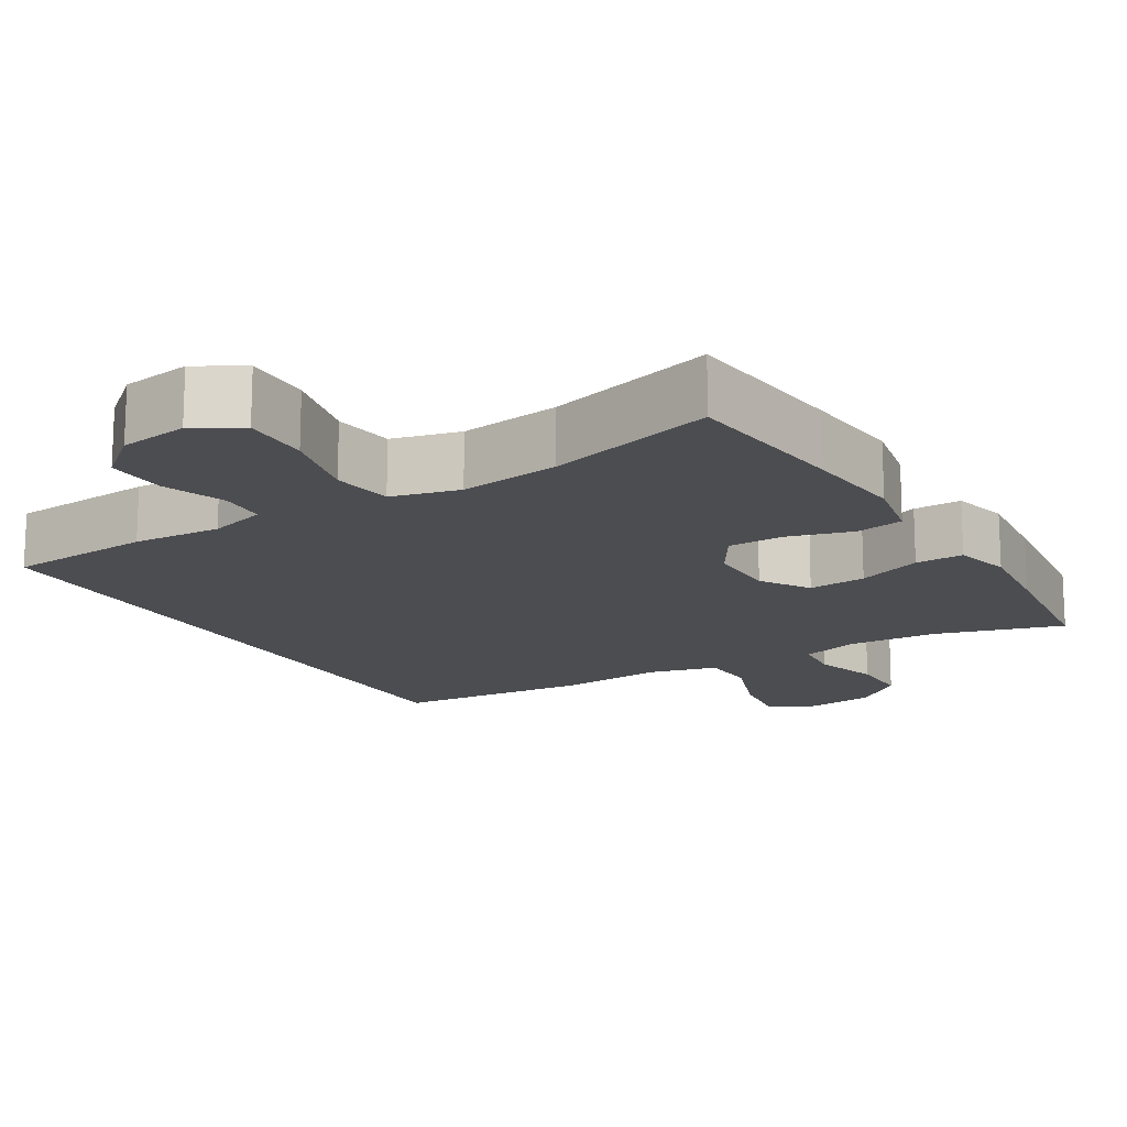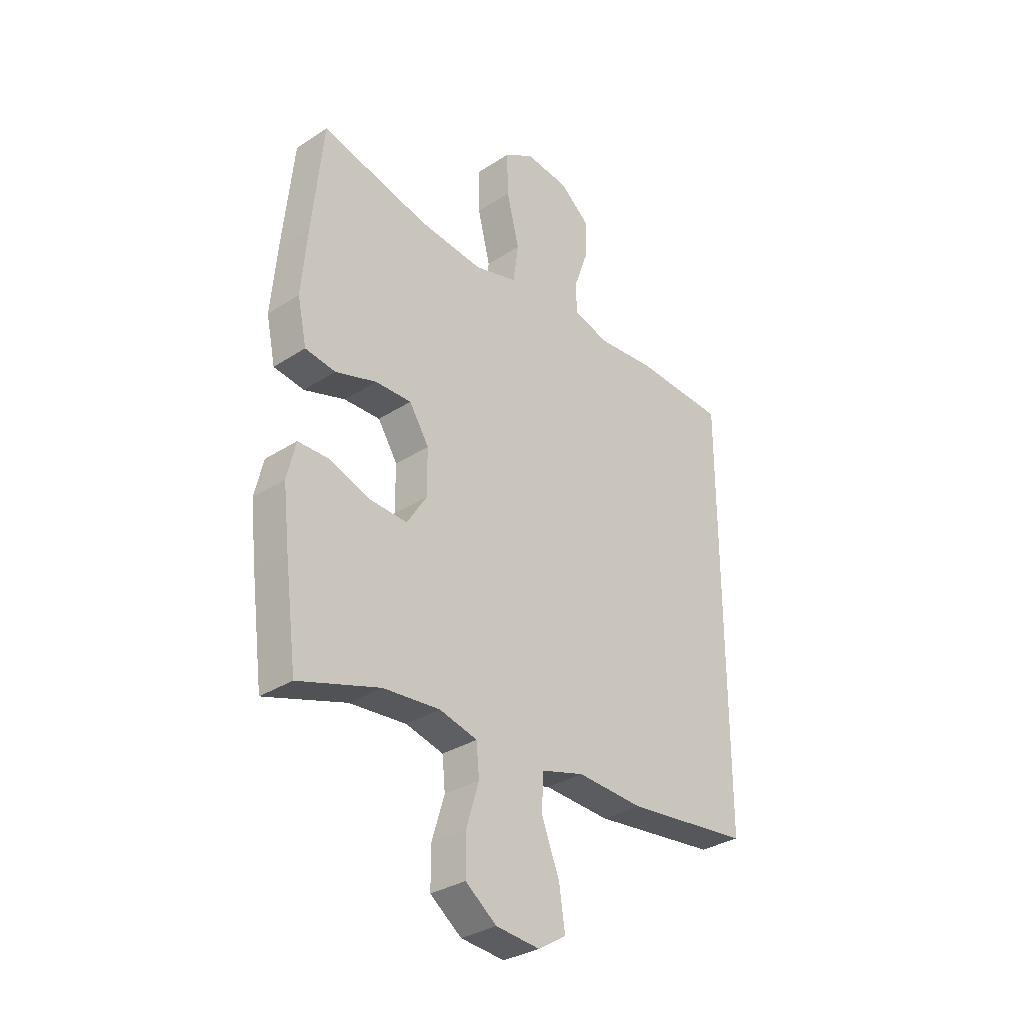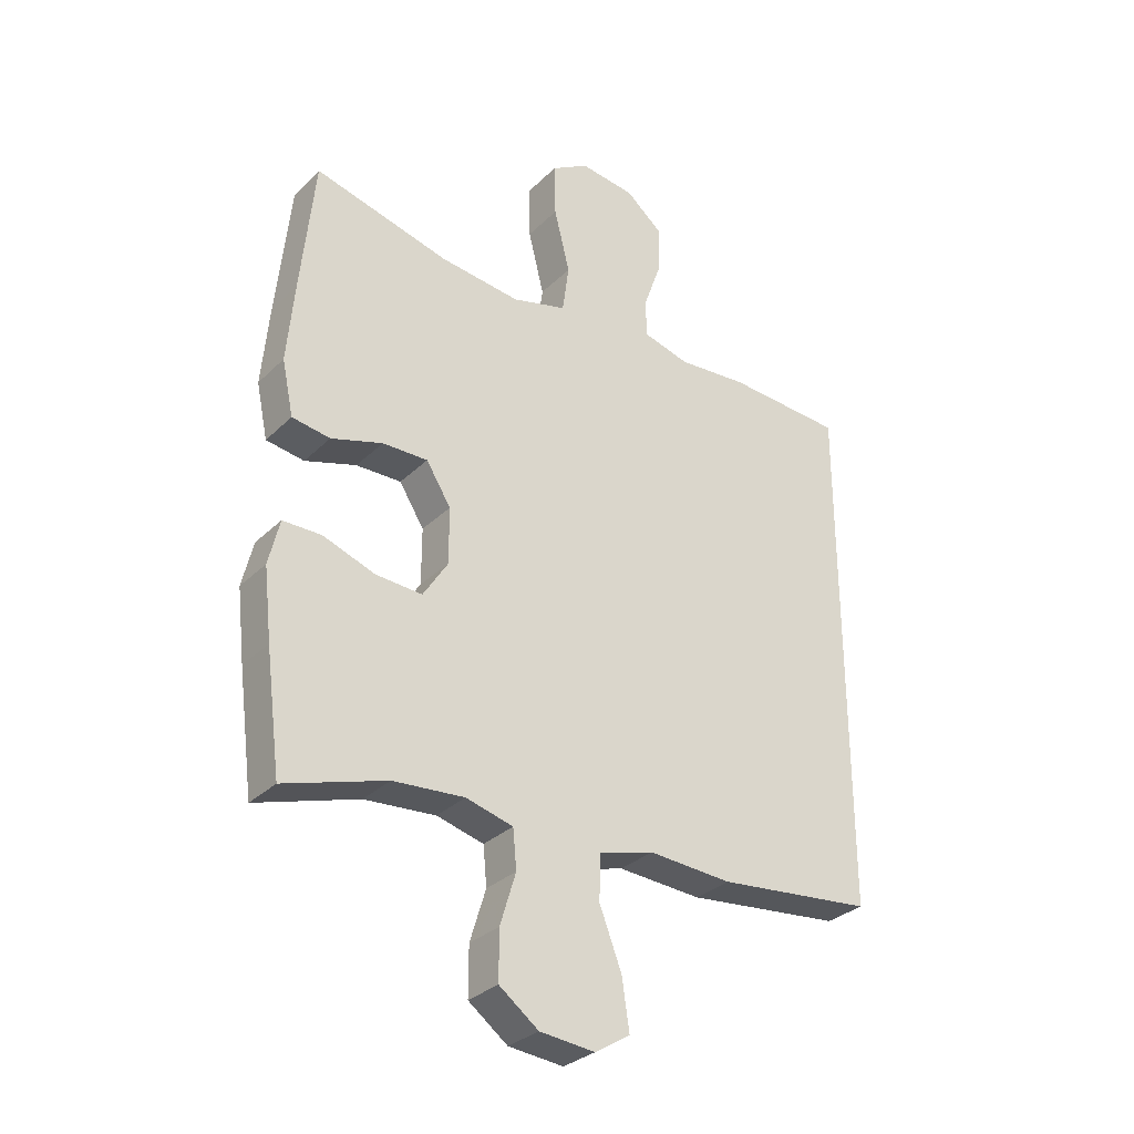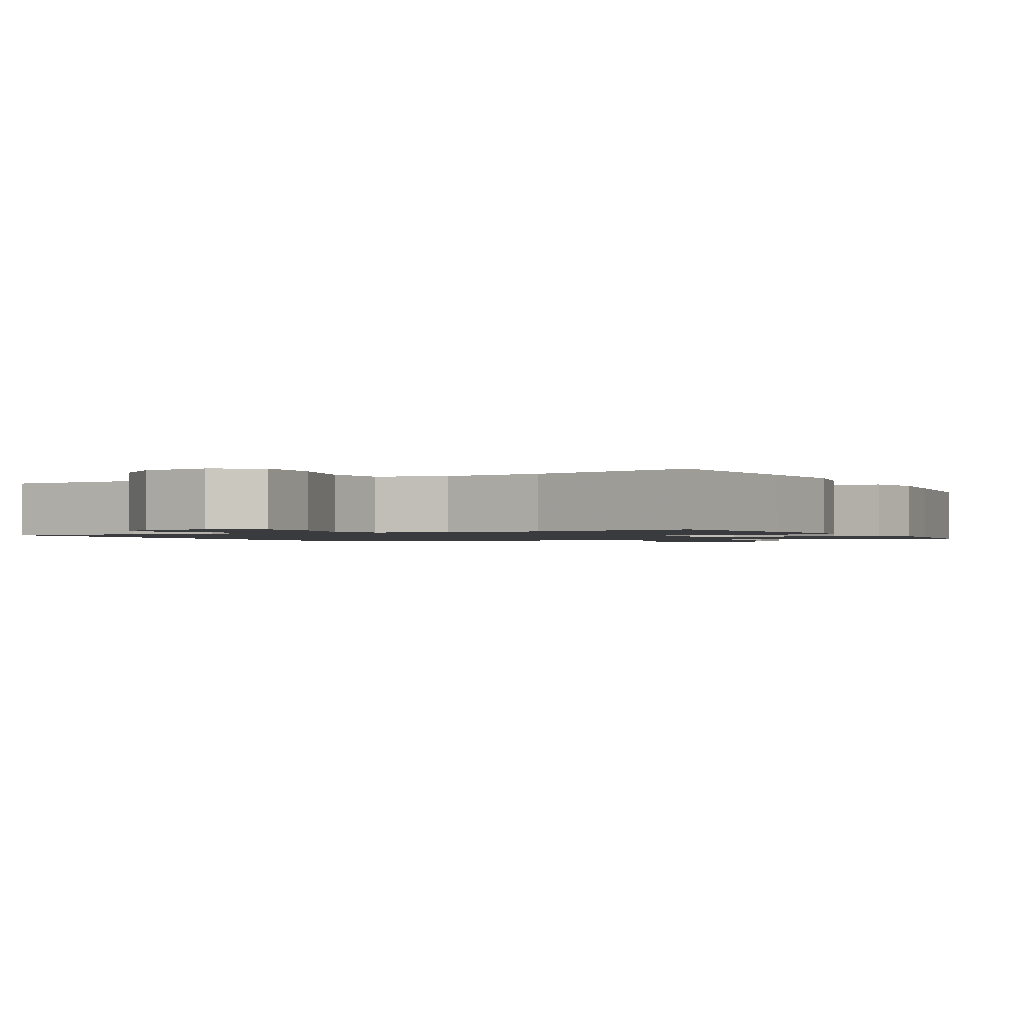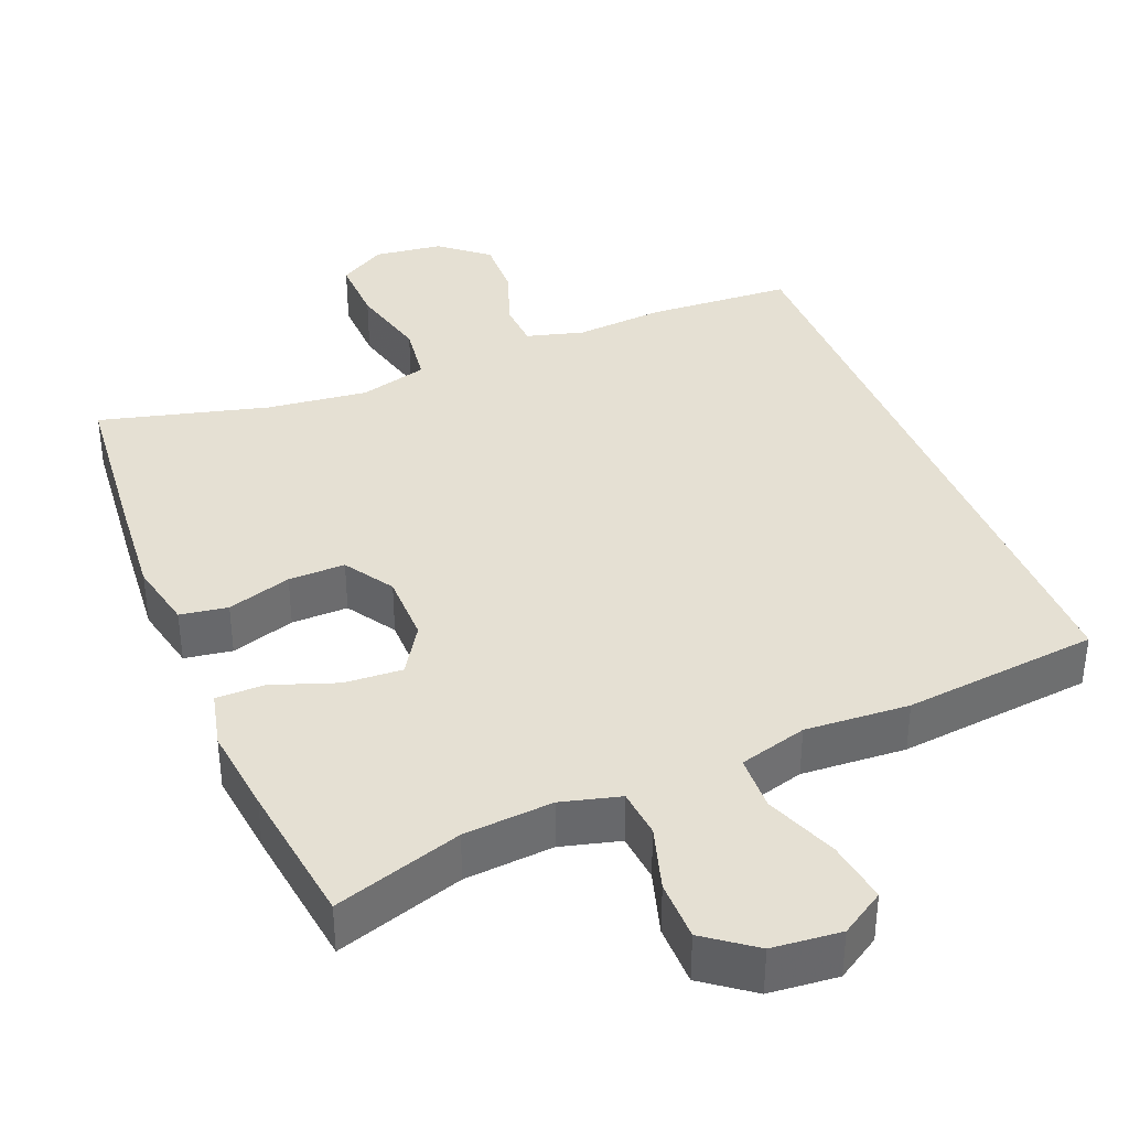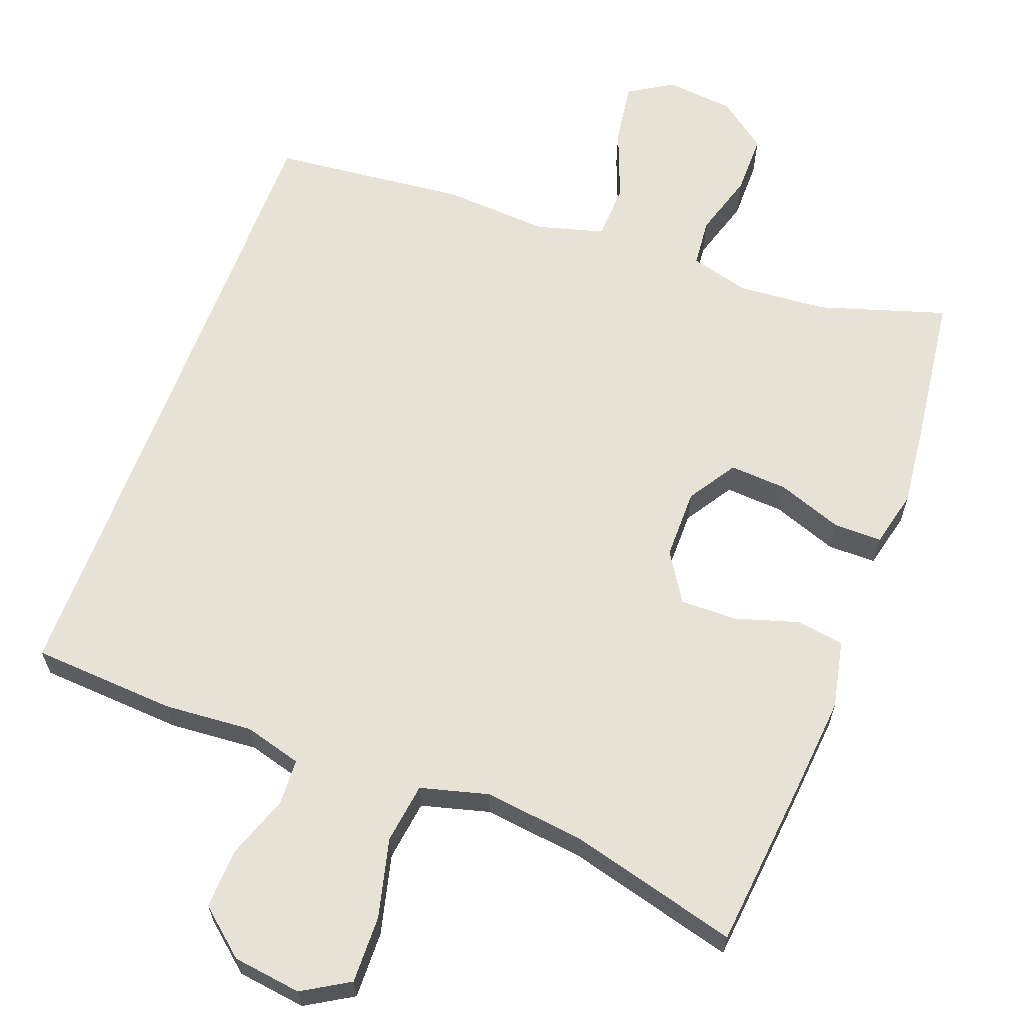
<metadata>
{"format":"obj","ext":"obj","renderer":"f3d","projection":"perspective","resolution":1024,"background":"white","views":[{"elev":-16.2,"azim":31.6,"up":"+Y"},{"elev":-31.9,"azim":132.5,"up":"+Z"},{"elev":-31.0,"azim":143.5,"up":"+Z"},{"elev":-1.3,"azim":27.1,"up":"+Y"},{"elev":37.9,"azim":157.7,"up":"+Y"},{"elev":63.7,"azim":20.5,"up":"+Y"}]}
</metadata>
<code>
v -0.5 0.07 0.448
v -0.308 0.07 0.46
v -0.191 0.07 0.451
v -0.115 0.07 0.472
v -0.112 0.07 0.533
v -0.142 0.07 0.617
v -0.145 0.07 0.696
v -0.083 0.07 0.748
v 0.008 0.07 0.76
v 0.07 0.07 0.723
v 0.068 0.07 0.634
v 0.042 0.07 0.529
v 0.053 0.07 0.449
v 0.143 0.07 0.425
v 0.276 0.07 0.441
v 0.5 0.07 0.5
v 0.523 0.07 0.276
v 0.535 0.07 0.143
v 0.516 0.07 0.053
v 0.453 0.07 0.043
v 0.368 0.07 0.069
v 0.293 0.07 0.07
v 0.252 0.07 0.005
v 0.252 0.07 -0.088
v 0.293 0.07 -0.152
v 0.37 0.07 -0.147
v 0.456 0.07 -0.116
v 0.52 0.07 -0.116
v 0.538 0.07 -0.191
v 0.525 0.07 -0.307
v 0.5 0.07 -0.5
v 0.331 0.07 -0.447
v 0.213 0.07 -0.438
v 0.135 0.07 -0.459
v 0.129 0.07 -0.523
v 0.155 0.07 -0.608
v 0.155 0.07 -0.688
v 0.09 0.07 -0.737
v -0.001 0.07 -0.746
v -0.059 0.07 -0.71
v -0.047 0.07 -0.628
v -0.01 0.07 -0.532
v -0.013 0.07 -0.458
v -0.103 0.07 -0.433
v -0.241 0.07 -0.442
v -0.5 0.07 -0.415
v -0.5 0 0.448
v -0.308 0 0.46
v -0.191 0 0.451
v -0.115 0 0.472
v -0.112 0 0.533
v -0.142 0 0.617
v -0.145 0 0.696
v -0.083 0 0.748
v 0.008 0 0.76
v 0.07 0 0.723
v 0.068 0 0.634
v 0.042 0 0.529
v 0.053 0 0.449
v 0.143 0 0.425
v 0.276 0 0.441
v 0.5 0 0.5
v 0.523 0 0.276
v 0.535 0 0.143
v 0.516 0 0.053
v 0.453 0 0.043
v 0.368 0 0.069
v 0.293 0 0.07
v 0.252 0 0.005
v 0.252 0 -0.088
v 0.293 0 -0.152
v 0.37 0 -0.147
v 0.456 0 -0.116
v 0.52 0 -0.116
v 0.538 0 -0.191
v 0.525 0 -0.307
v 0.5 0 -0.5
v 0.331 0 -0.447
v 0.213 0 -0.438
v 0.135 0 -0.459
v 0.129 0 -0.523
v 0.155 0 -0.608
v 0.155 0 -0.688
v 0.09 0 -0.737
v -0.001 0 -0.746
v -0.059 0 -0.71
v -0.047 0 -0.628
v -0.01 0 -0.532
v -0.013 0 -0.458
v -0.103 0 -0.433
v -0.241 0 -0.442
v -0.5 0 -0.415
f 44 45 46 1
f 43 44 1 2
f 39 40 41 42
f 39 42 43
f 38 39 43
f 35 36 37 38
f 34 35 38 43
f 33 34 43 2
f 29 30 31 32
f 26 27 28 29
f 25 26 29 32
f 24 25 32 33
f 18 19 20 21
f 18 21 22
f 15 16 17 18
f 14 15 18 22
f 13 14 22 23
f 9 10 11 12
f 9 12 13
f 8 9 13
f 5 6 7 8
f 4 5 8 13
f 3 4 13 23
f 23 24 33
f 2 3 23 33
f 47 92 91 90
f 48 47 90 89
f 88 87 86 85
f 89 88 85
f 89 85 84
f 84 83 82 81
f 89 84 81 80
f 48 89 80 79
f 78 77 76 75
f 75 74 73 72
f 78 75 72 71
f 79 78 71 70
f 67 66 65 64
f 68 67 64
f 64 63 62 61
f 68 64 61 60
f 69 68 60 59
f 58 57 56 55
f 59 58 55
f 59 55 54
f 54 53 52 51
f 59 54 51 50
f 69 59 50 49
f 79 70 69
f 79 69 49 48
f 1 47 48 2
f 2 48 49 3
f 3 49 50 4
f 4 50 51 5
f 5 51 52 6
f 6 52 53 7
f 7 53 54 8
f 8 54 55 9
f 9 55 56 10
f 10 56 57 11
f 11 57 58 12
f 12 58 59 13
f 13 59 60 14
f 14 60 61 15
f 15 61 62 16
f 16 62 63 17
f 17 63 64 18
f 18 64 65 19
f 19 65 66 20
f 20 66 67 21
f 21 67 68 22
f 22 68 69 23
f 23 69 70 24
f 24 70 71 25
f 25 71 72 26
f 26 72 73 27
f 27 73 74 28
f 28 74 75 29
f 29 75 76 30
f 30 76 77 31
f 31 77 78 32
f 32 78 79 33
f 33 79 80 34
f 34 80 81 35
f 35 81 82 36
f 36 82 83 37
f 37 83 84 38
f 38 84 85 39
f 39 85 86 40
f 40 86 87 41
f 41 87 88 42
f 42 88 89 43
f 43 89 90 44
f 44 90 91 45
f 45 91 92 46
f 46 92 47 1

</code>
